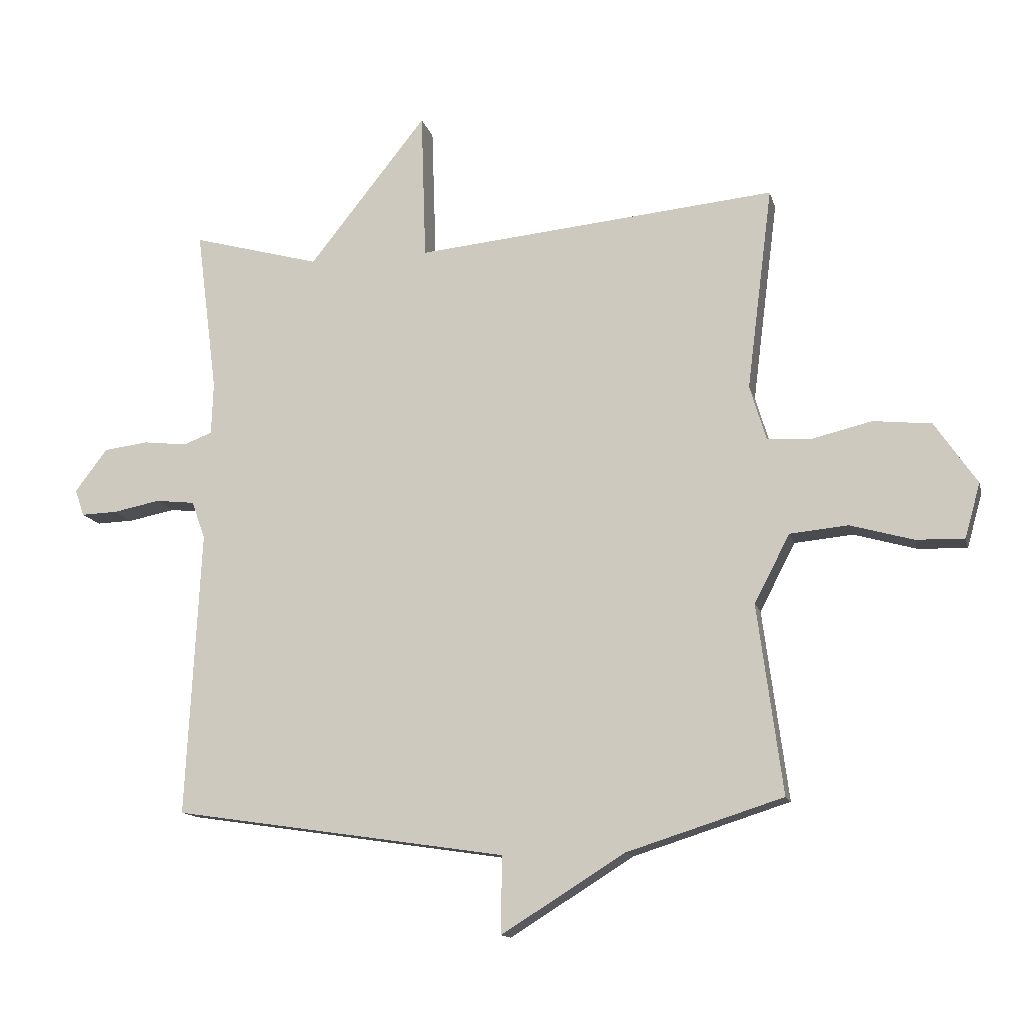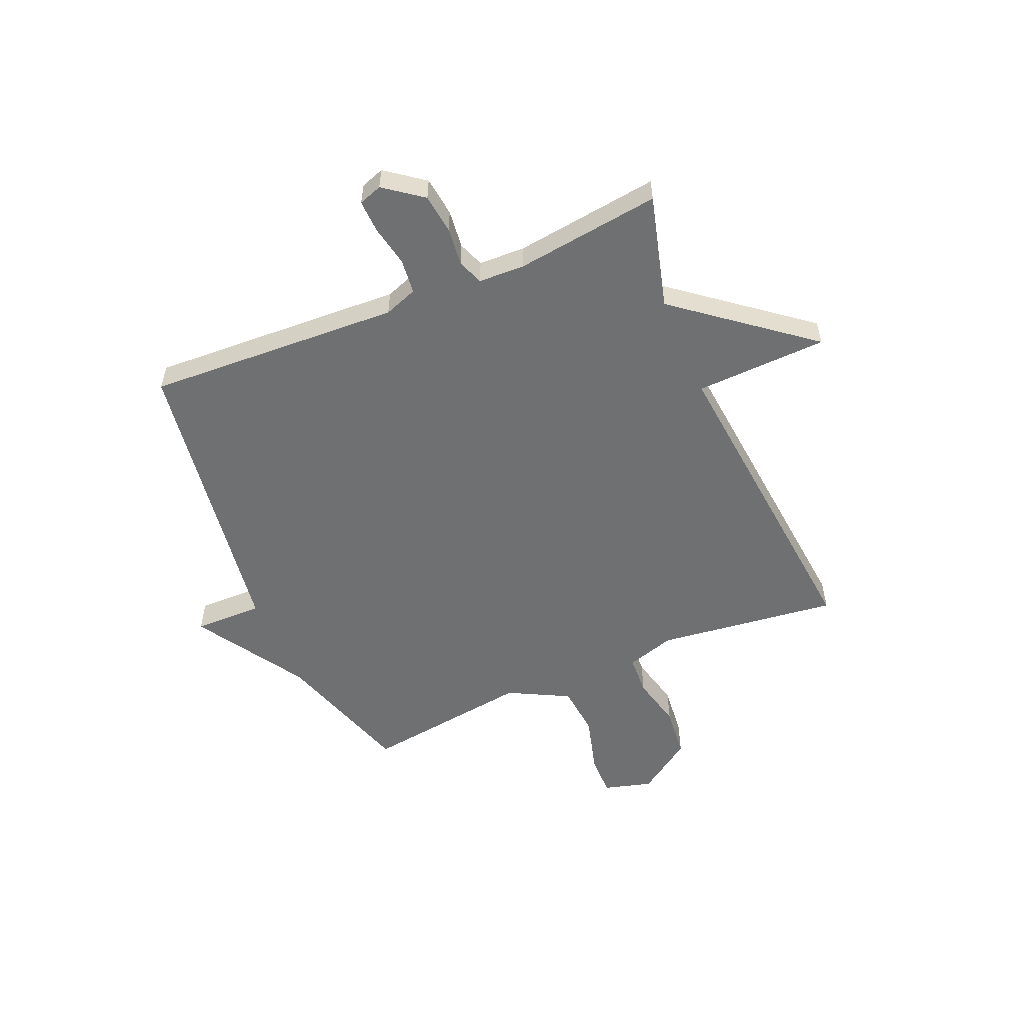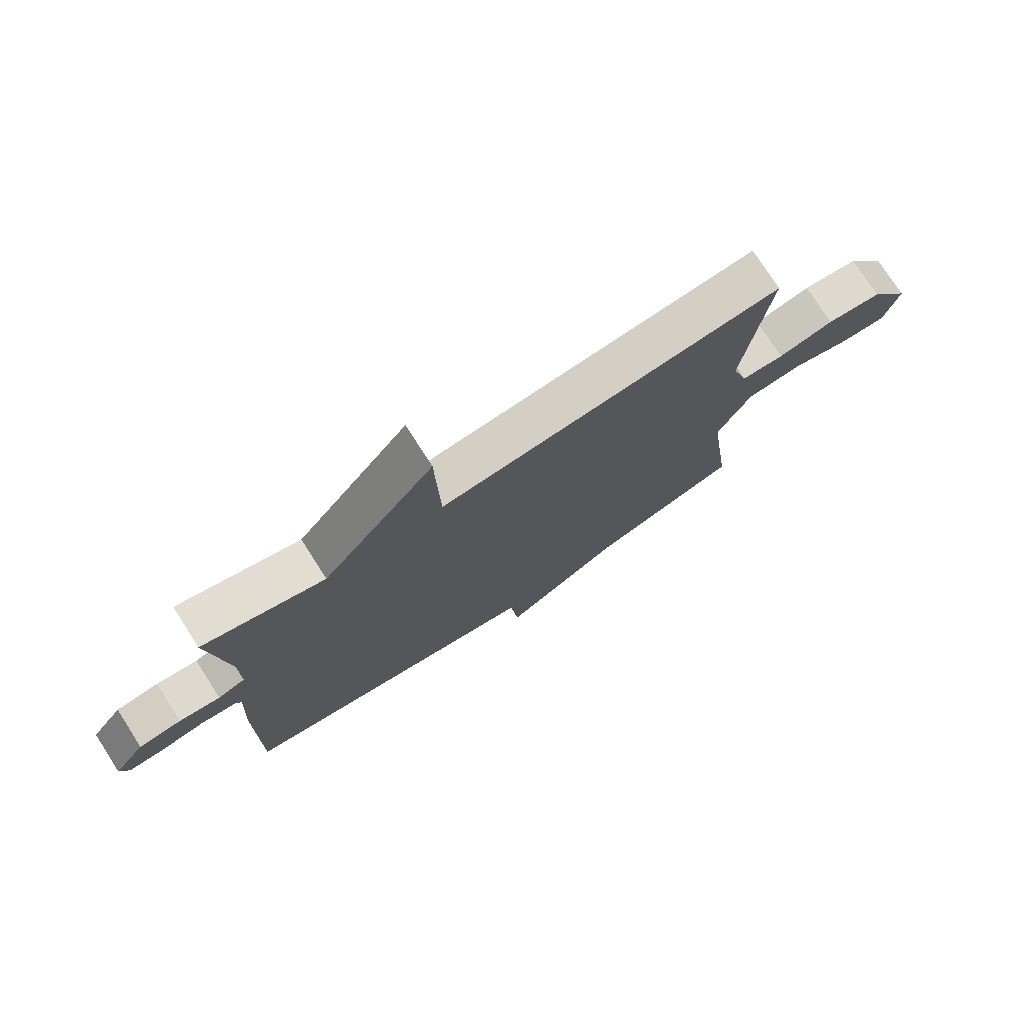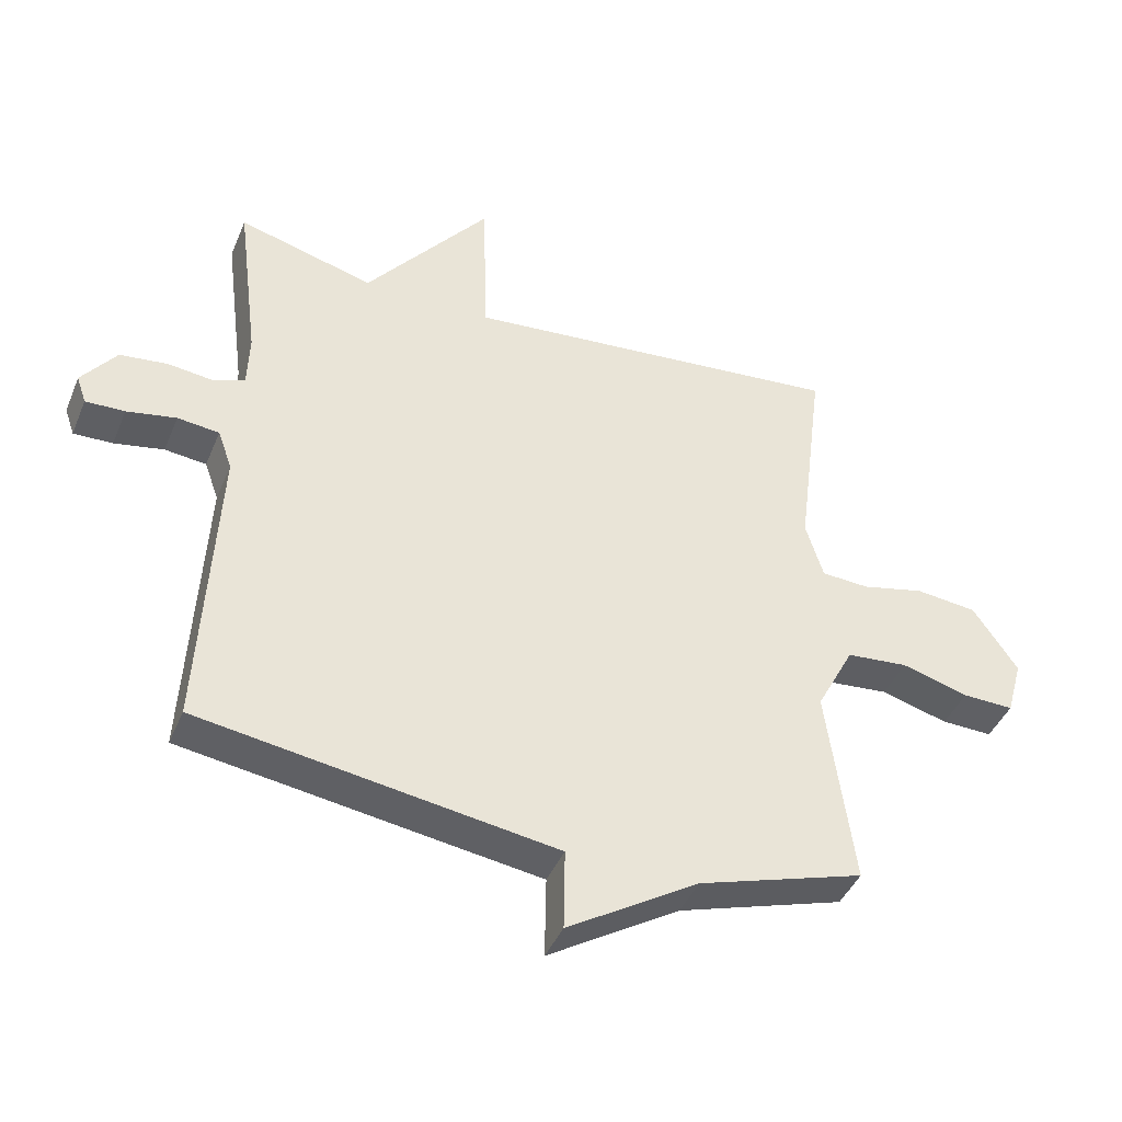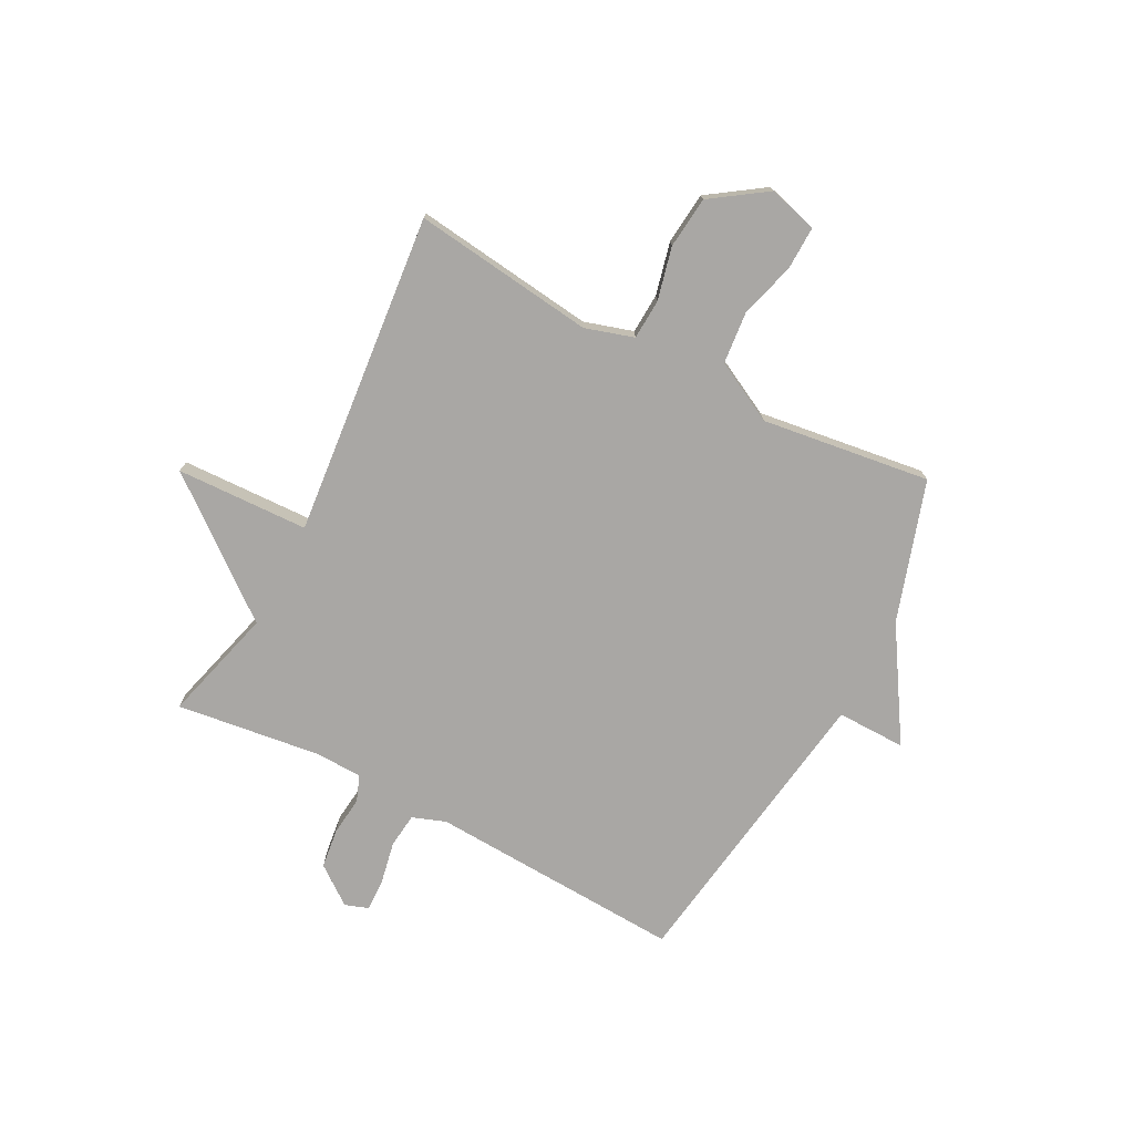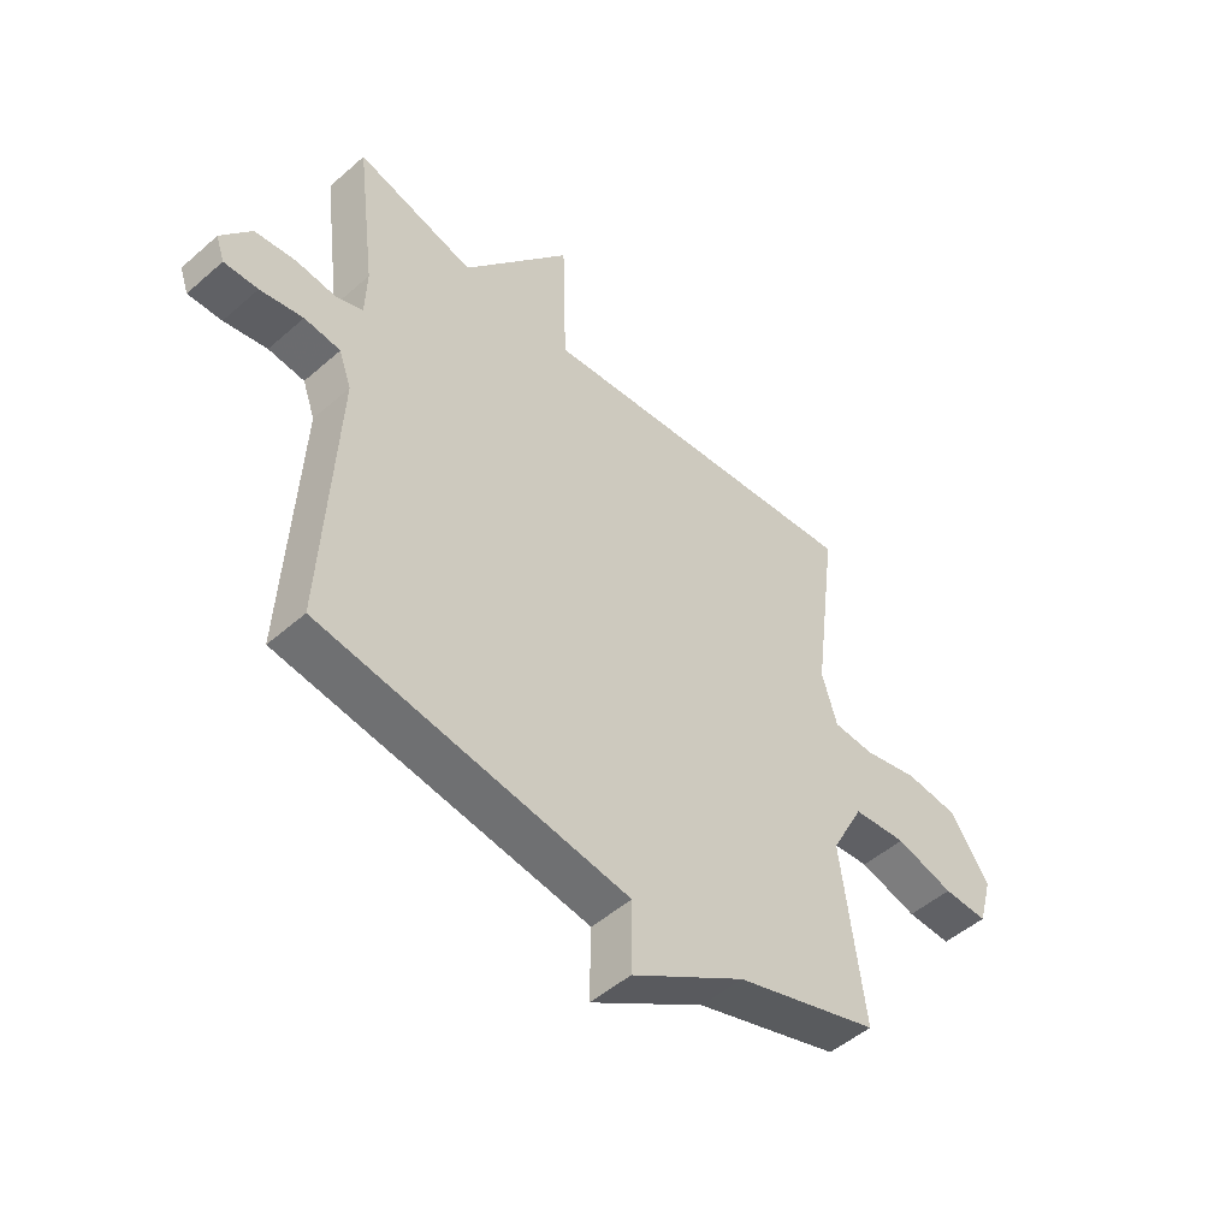
<metadata>
{"format":"obj","ext":"obj","renderer":"f3d","projection":"perspective","resolution":1024,"background":"white","views":[{"elev":-13.2,"azim":13.4,"up":"+Z"},{"elev":-54.9,"azim":-66.8,"up":"+Y"},{"elev":75.8,"azim":-32.7,"up":"+Z"},{"elev":-42.6,"azim":-21.6,"up":"+Z"},{"elev":-74.8,"azim":62.5,"up":"+Y"},{"elev":-49.5,"azim":-46.0,"up":"+Z"}]}
</metadata>
<code>
v -0.5 0.07 -0.5
v -0.476 0.07 -0.034
v -0.498 0.07 0.027
v -0.562 0.07 0.034
v -0.638 0.07 0.019
v -0.698 0.07 0.017
v -0.713 0.07 0.06
v -0.66 0.07 0.13
v -0.587 0.07 0.139
v -0.516 0.07 0.131
v -0.469 0.07 0.149
v -0.466 0.07 0.234
v -0.5 0.07 0.5
v -0.291 0.07 0.443
v -0.099 0.07 0.685
v -0.091 0.07 0.443
v 0.5 0.07 0.5
v 0.458 0.07 0.168
v 0.485 0.07 0.079
v 0.559 0.07 0.075
v 0.655 0.07 0.098
v 0.75 0.07 0.088
v 0.819 0.07 -0.013
v 0.794 0.07 -0.102
v 0.715 0.07 -0.1
v 0.612 0.07 -0.071
v 0.517 0.07 -0.08
v 0.459 0.07 -0.191
v 0.5 0.07 -0.5
v 0.245 0.07 -0.581
v 0.043 0.07 -0.707
v 0.045 0.07 -0.581
v -0.5 0 -0.5
v -0.476 0 -0.034
v -0.498 0 0.027
v -0.562 0 0.034
v -0.638 0 0.019
v -0.698 0 0.017
v -0.713 0 0.06
v -0.66 0 0.13
v -0.587 0 0.139
v -0.516 0 0.131
v -0.469 0 0.149
v -0.466 0 0.234
v -0.5 0 0.5
v -0.291 0 0.443
v -0.099 0 0.685
v -0.091 0 0.443
v 0.5 0 0.5
v 0.458 0 0.168
v 0.485 0 0.079
v 0.559 0 0.075
v 0.655 0 0.098
v 0.75 0 0.088
v 0.819 0 -0.013
v 0.794 0 -0.102
v 0.715 0 -0.1
v 0.612 0 -0.071
v 0.517 0 -0.08
v 0.459 0 -0.191
v 0.5 0 -0.5
v 0.245 0 -0.581
v 0.043 0 -0.707
v 0.045 0 -0.581
f 30 31 32
f 32 1 2
f 30 32 2
f 29 30 2
f 28 29 2
f 27 28 2 3
f 26 27 3 4
f 24 25 26
f 23 24 26
f 22 23 26
f 21 22 26
f 20 21 26
f 19 20 26 4
f 18 19 4
f 16 17 18 4
f 14 15 16
f 12 13 14
f 11 12 14 16
f 8 9 10
f 7 8 10
f 6 7 10
f 5 6 10
f 4 5 10
f 4 10 11
f 4 11 16
f 64 63 62
f 34 33 64
f 34 64 62
f 34 62 61
f 34 61 60
f 35 34 60 59
f 36 35 59 58
f 58 57 56
f 58 56 55
f 58 55 54
f 58 54 53
f 58 53 52
f 36 58 52 51
f 36 51 50
f 36 50 49 48
f 48 47 46
f 46 45 44
f 48 46 44 43
f 42 41 40
f 42 40 39
f 42 39 38
f 42 38 37
f 42 37 36
f 43 42 36
f 48 43 36
f 1 33 34 2
f 2 34 35 3
f 3 35 36 4
f 4 36 37 5
f 5 37 38 6
f 6 38 39 7
f 7 39 40 8
f 8 40 41 9
f 9 41 42 10
f 10 42 43 11
f 11 43 44 12
f 12 44 45 13
f 13 45 46 14
f 14 46 47 15
f 15 47 48 16
f 16 48 49 17
f 17 49 50 18
f 18 50 51 19
f 19 51 52 20
f 20 52 53 21
f 21 53 54 22
f 22 54 55 23
f 23 55 56 24
f 24 56 57 25
f 25 57 58 26
f 26 58 59 27
f 27 59 60 28
f 28 60 61 29
f 29 61 62 30
f 30 62 63 31
f 31 63 64 32
f 32 64 33 1

</code>
